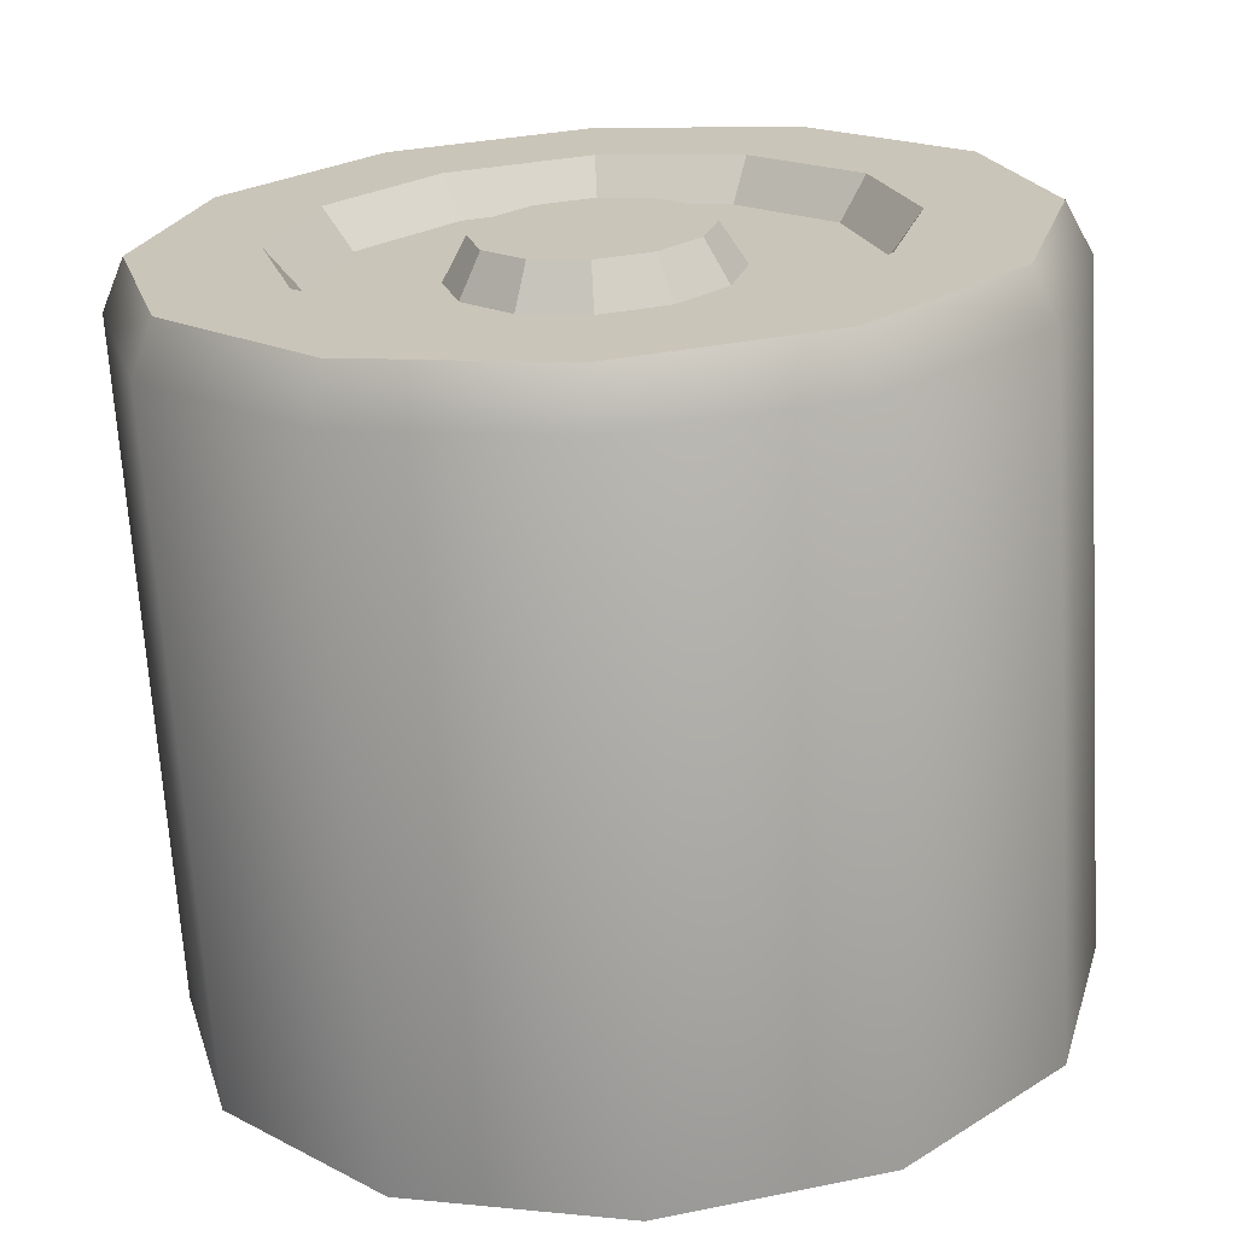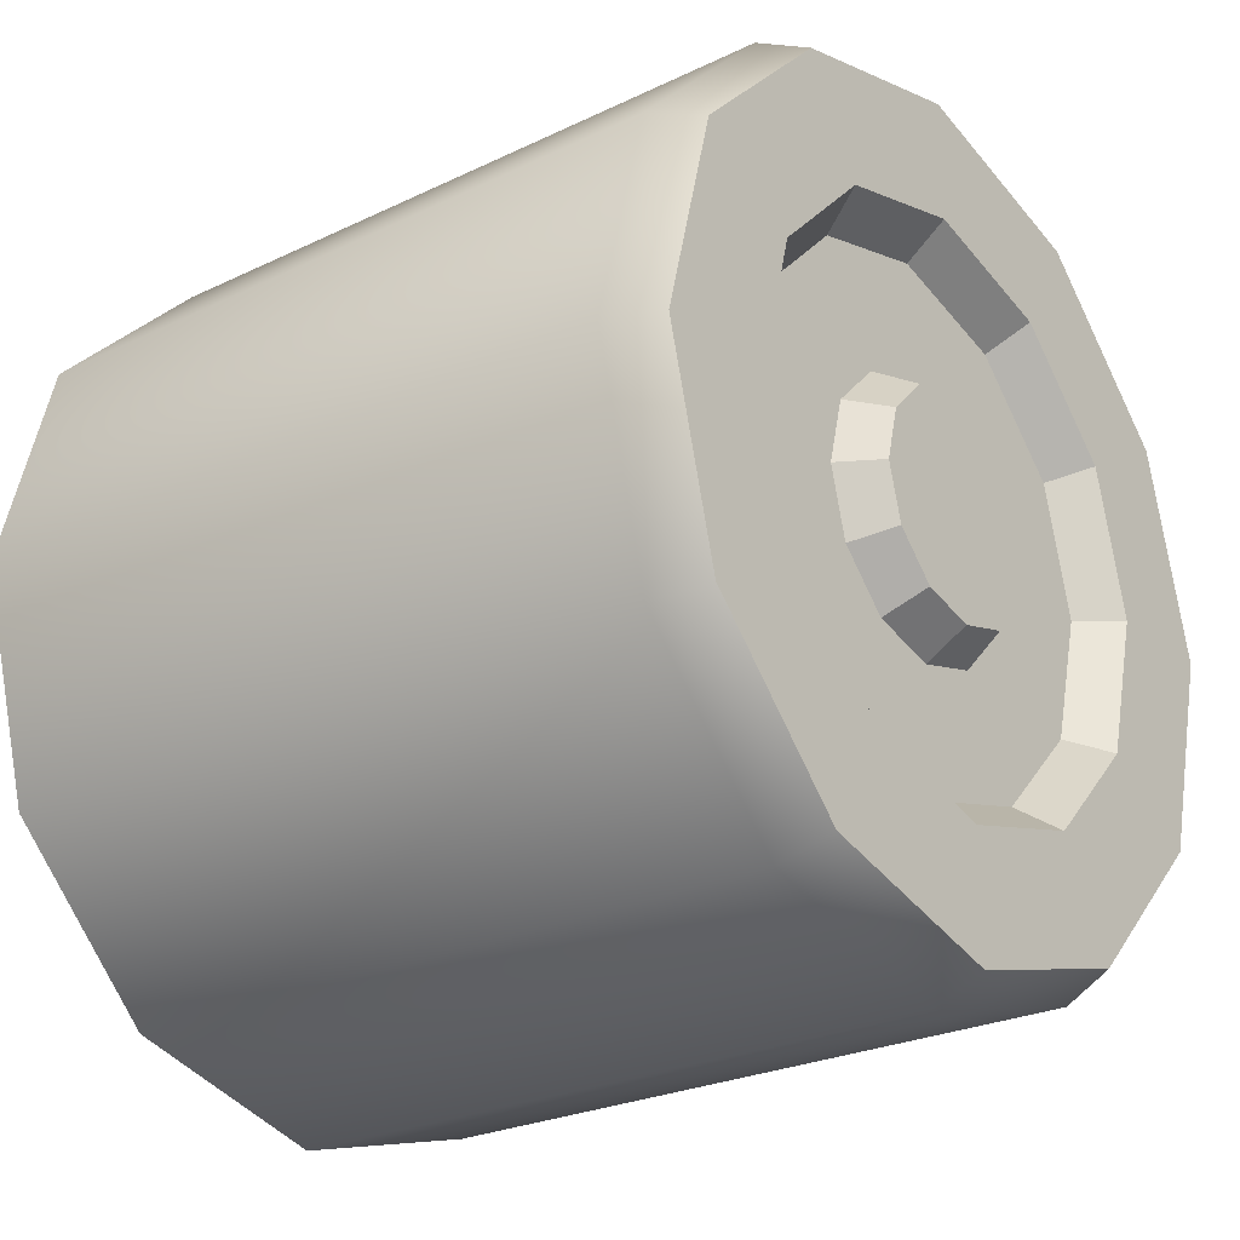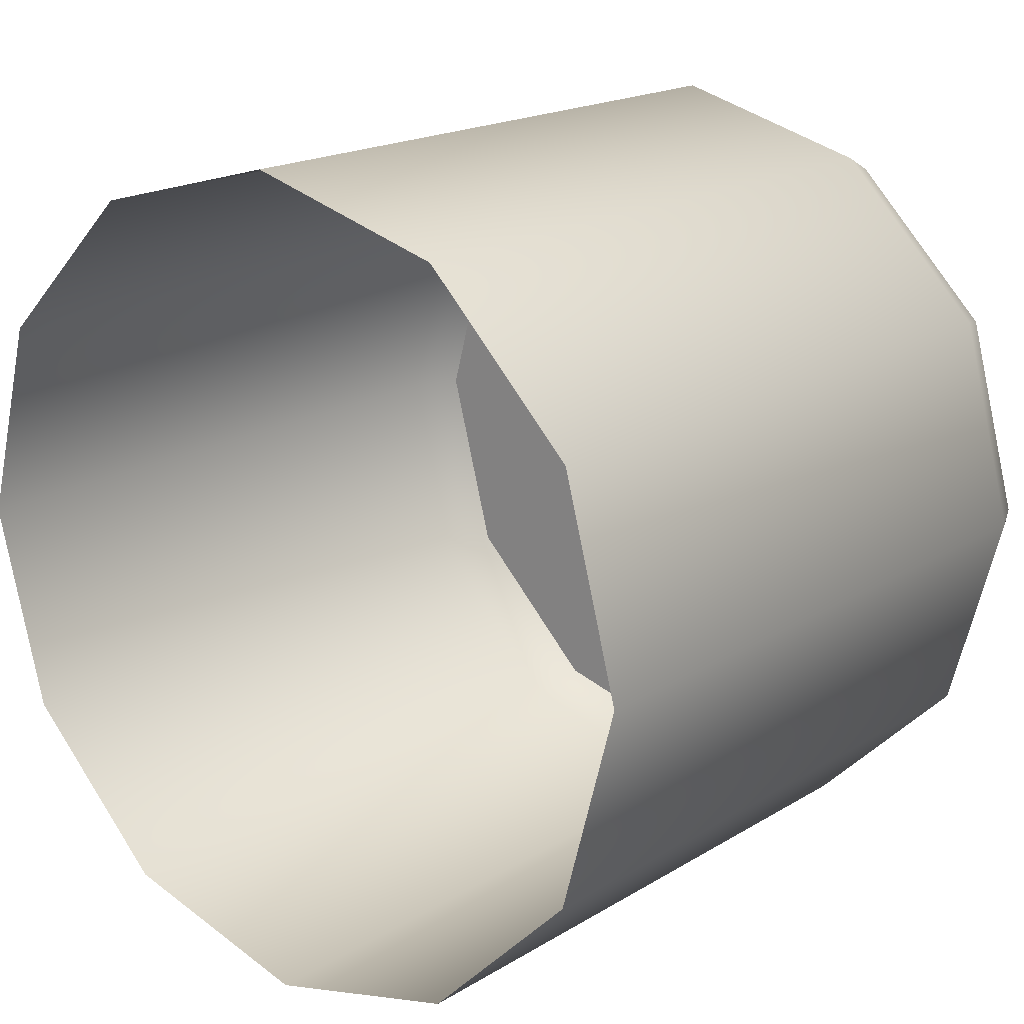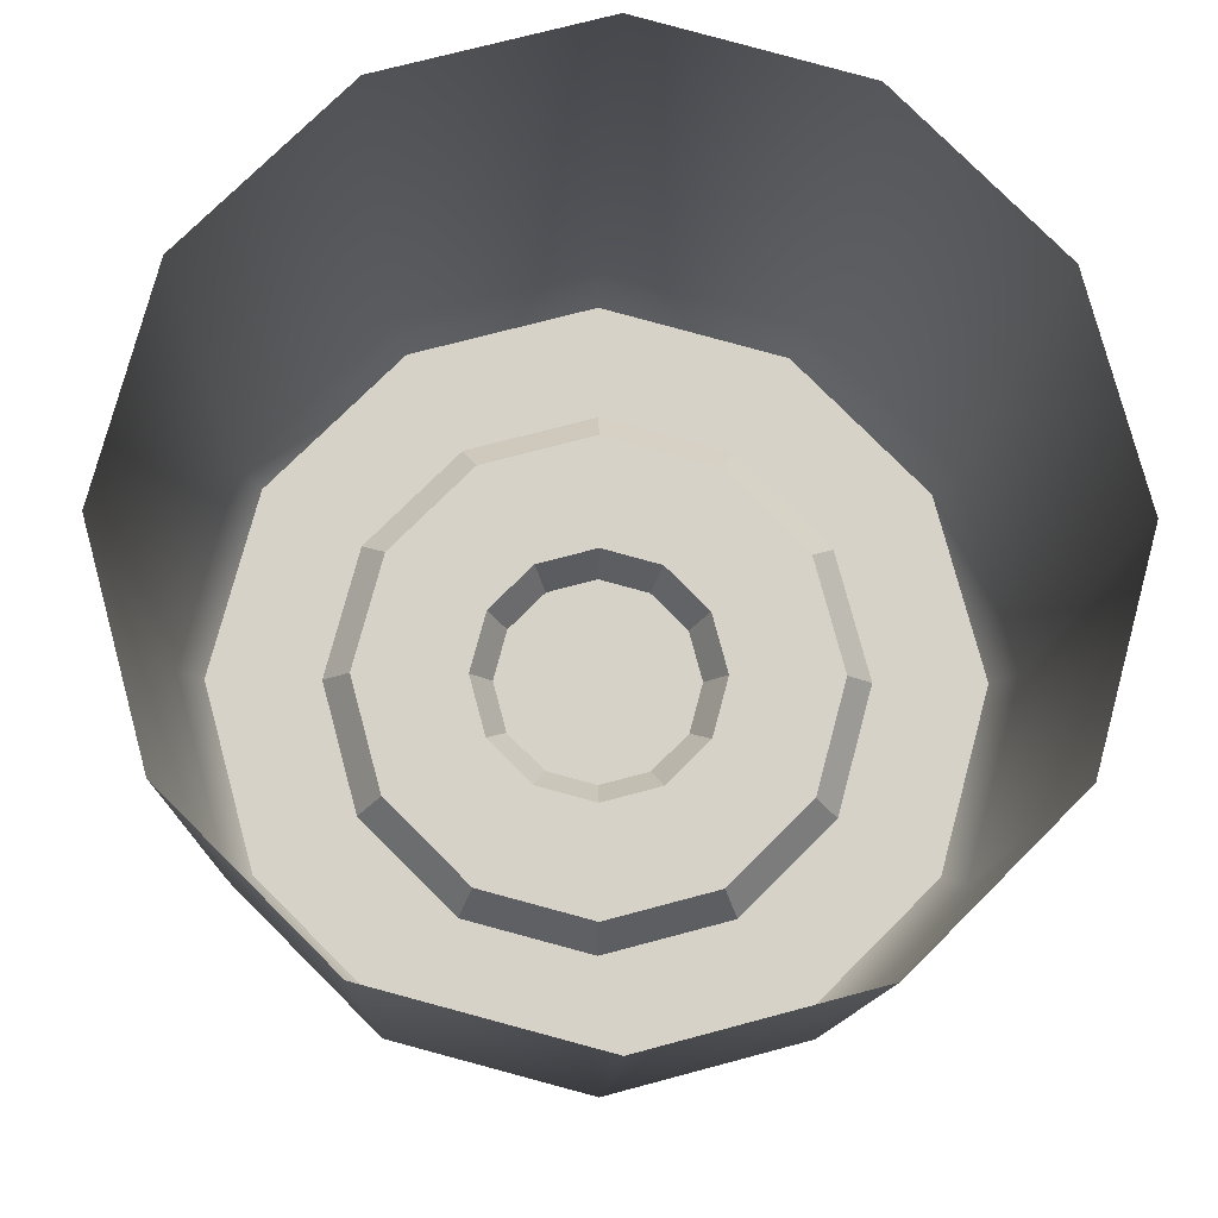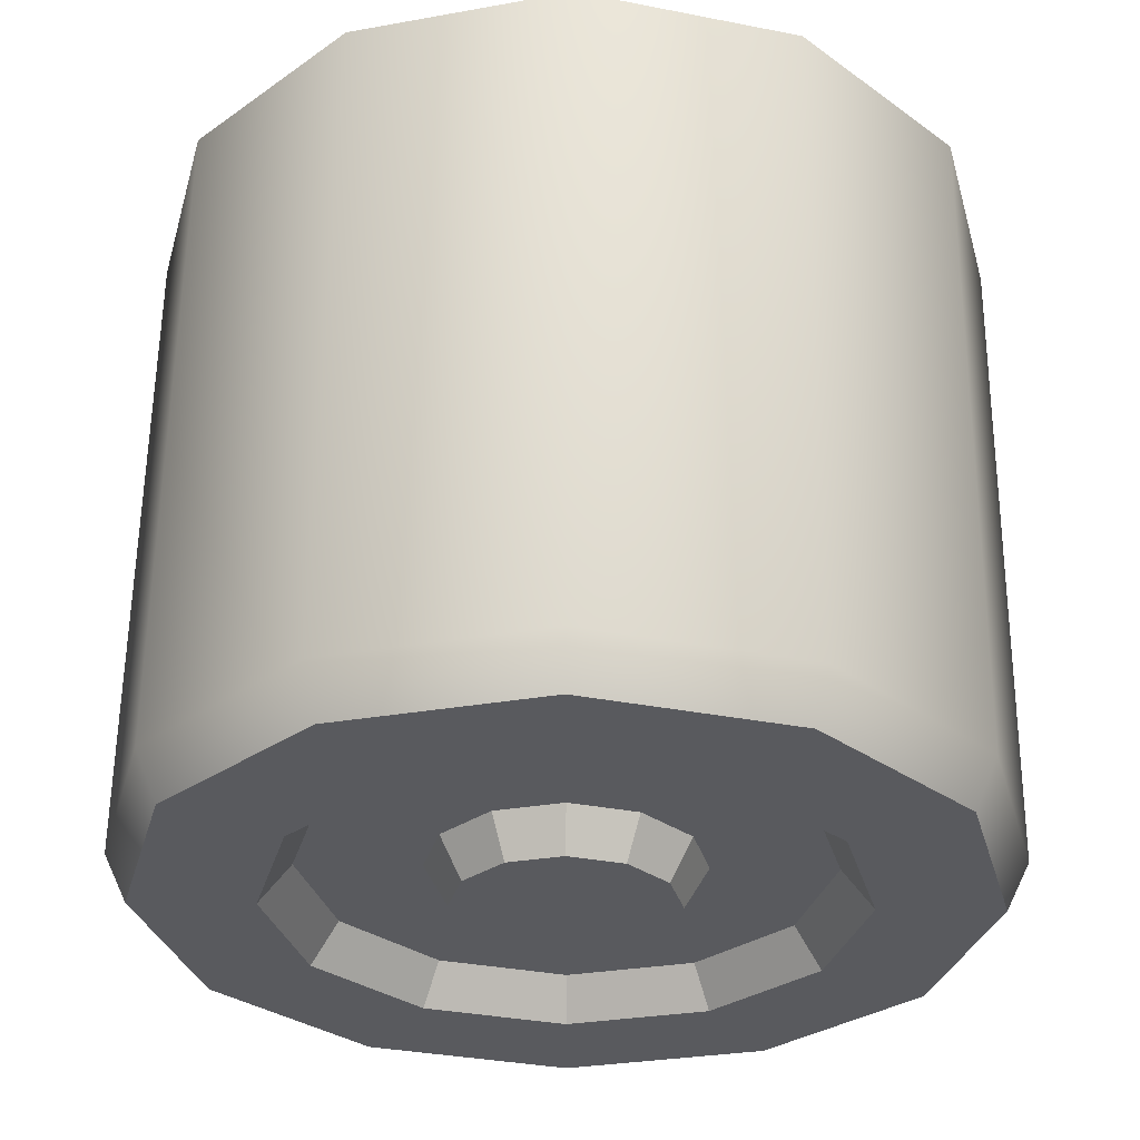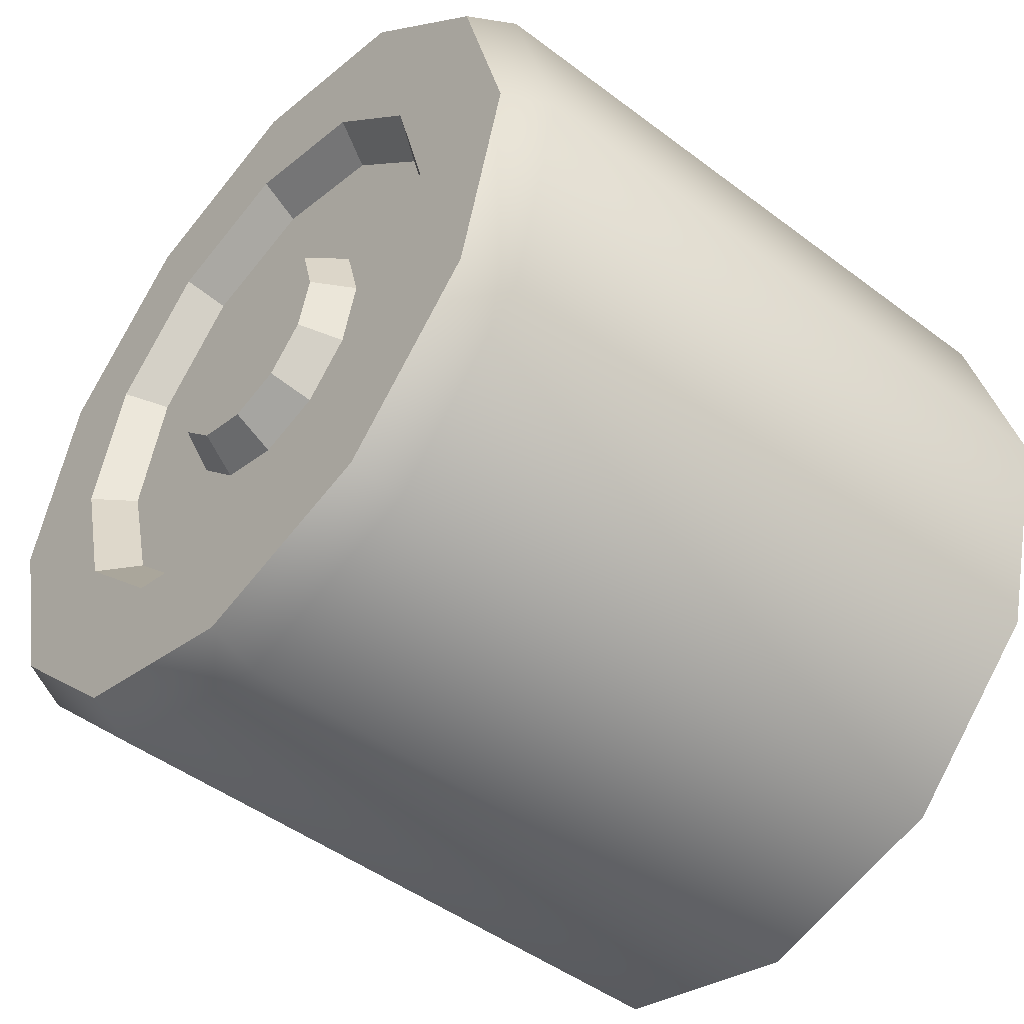
<metadata>
{"format":"obj","ext":"obj","renderer":"f3d","projection":"perspective","resolution":1024,"background":"white","views":[{"elev":-68.6,"azim":-86.5,"up":"+Z"},{"elev":-25.2,"azim":-142.1,"up":"+Y"},{"elev":18.4,"azim":130.7,"up":"+Z"},{"elev":-12.0,"azim":88.2,"up":"+Z"},{"elev":58.8,"azim":-89.4,"up":"+Y"},{"elev":-47.0,"azim":-40.6,"up":"+Y"}]}
</metadata>
<code>
g [GIMMICK]mouse_wheel_B
v -0.0436 0.06008 5.762e-08
v 0.05051 0.05203 -0.02991
v 0.05051 0.06008 7.683e-08
v -0.0436 0.05203 -0.02991
v 0.05051 0.03004 -0.05181
v -0.05045 0.04918 -0.02827
v -0.05045 0.05679 5.762e-08
v -0.05045 0.02839 -0.04897
v -0.0436 0.03004 -0.05181
v 0.05051 -1.921e-08 -0.05982
v -0.05045 1.921e-08 -0.05654
v -0.0436 1.921e-08 -0.05982
v 0.05051 -0.03004 -0.05181
v -0.05045 -0.02839 -0.04897
v -0.0436 -0.03004 -0.05181
v 0.05051 -0.05203 -0.02991
v -0.05045 -0.04918 -0.02827
v -0.0436 -0.05203 -0.02991
v 0.05051 -0.06008 5.762e-08
v -0.05045 -0.05679 5.762e-08
v -0.0436 -0.06008 5.762e-08
v -0.0436 -0.06008 5.762e-08
v 0.05051 -0.05203 0.02991
v 0.05051 -0.06008 5.762e-08
v -0.0436 -0.05203 0.02991
v 0.05051 -0.03004 0.05181
v -0.05045 -0.04918 0.02827
v -0.05045 -0.05679 5.762e-08
v -0.05045 -0.02839 0.04897
v -0.0436 -0.03004 0.05181
v 0.05051 -5.762e-08 0.05982
v -0.05045 -1.921e-08 0.05654
v -0.0436 -3.841e-08 0.05982
v 0.05051 0.03004 0.05181
v -0.05045 0.02839 0.04897
v -0.0436 0.03004 0.05181
v 0.05051 0.05203 0.02991
v -0.05045 0.04918 0.02827
v -0.0436 0.05203 0.02991
v 0.05051 0.06008 7.683e-08
v -0.05045 0.05679 5.762e-08
v -0.0436 0.06008 5.762e-08
v -0.05051 0.01523 5.762e-08
v -0.05051 0.007614 -0.01313
v -0.05051 0.01319 -0.007581
v -0.05051 0.007614 0.01313
v -0.05051 0.01319 0.007581
v -0.05051 -0.01523 5.762e-08
v -0.05051 -0.007614 -0.01313
v -0.05051 1.921e-08 -0.01516
v -0.05051 -0.01319 -0.007581
v -0.05051 -0.007614 0.01313
v -0.05051 -0.01319 0.007581
v -0.05051 1.921e-08 0.01516
v -0.05045 0.03984 5.762e-08
v -0.04484 0.0308 -0.01771
v -0.05045 0.0345 -0.01983
v -0.04484 0.03557 3.841e-08
v -0.05045 0.0345 -0.01983
v -0.04484 0.01778 -0.03067
v -0.05045 0.01992 -0.03435
v -0.04484 0.0308 -0.01771
v -0.05045 0.01992 -0.03435
v -0.04484 1.921e-08 -0.03541
v -0.05045 1.921e-08 -0.03966
v -0.04484 0.01778 -0.03067
v -0.05045 1.921e-08 -0.03966
v -0.04484 -0.01778 -0.03067
v -0.05045 -0.01992 -0.03435
v -0.04484 1.921e-08 -0.03541
v -0.05045 -0.01992 -0.03435
v -0.04484 -0.0308 -0.01771
v -0.05045 -0.0345 -0.01983
v -0.04484 -0.01778 -0.03067
v -0.05045 -0.0345 -0.01983
v -0.04484 -0.03557 3.841e-08
v -0.05045 -0.03984 3.841e-08
v -0.04484 -0.0308 -0.01771
v -0.05045 -0.03984 3.841e-08
v -0.04484 -0.0308 0.01771
v -0.05045 -0.0345 0.01983
v -0.04484 -0.03557 3.841e-08
v -0.05045 -0.0345 0.01983
v -0.04484 -0.01778 0.03067
v -0.05045 -0.01992 0.03435
v -0.04484 -0.0308 0.01771
v -0.05045 -0.01992 0.03435
v -0.04484 -1.921e-08 0.03541
v -0.05045 1.921e-08 0.03966
v -0.04484 -0.01778 0.03067
v -0.05045 1.921e-08 0.03966
v -0.04484 0.01778 0.03067
v -0.05045 0.01992 0.03435
v -0.04484 -1.921e-08 0.03541
v -0.05045 0.01992 0.03435
v -0.04484 0.0308 0.01771
v -0.05045 0.0345 0.01983
v -0.04484 0.01778 0.03067
v -0.05045 0.0345 0.01983
v -0.04484 0.03557 3.841e-08
v -0.05045 0.03984 5.762e-08
v -0.04484 0.0308 0.01771
v -0.04484 0.01862 3.841e-08
v -0.05051 0.01319 -0.007581
v -0.04484 0.01612 -0.009268
v -0.05051 0.01523 5.762e-08
v -0.04484 0.01612 -0.009268
v -0.05051 0.007614 -0.01313
v -0.04484 0.009308 -0.01605
v -0.05051 0.01319 -0.007581
v -0.04484 0.009308 -0.01605
v -0.05051 1.921e-08 -0.01516
v -0.04484 1.921e-08 -0.01854
v -0.05051 0.007614 -0.01313
v -0.04484 1.921e-08 -0.01854
v -0.05051 -0.007614 -0.01313
v -0.04484 -0.009308 -0.01605
v -0.05051 1.921e-08 -0.01516
v -0.04484 -0.009308 -0.01605
v -0.05051 -0.01319 -0.007581
v -0.04484 -0.01612 -0.009268
v -0.05051 -0.007614 -0.01313
v -0.04484 -0.01612 -0.009268
v -0.05051 -0.01523 5.762e-08
v -0.04484 -0.01862 3.841e-08
v -0.05051 -0.01319 -0.007581
v -0.04484 -0.01862 3.841e-08
v -0.05051 -0.01319 0.007581
v -0.04484 -0.01612 0.009268
v -0.05051 -0.01523 5.762e-08
v -0.04484 -0.01612 0.009268
v -0.05051 -0.007614 0.01313
v -0.04484 -0.009308 0.01605
v -0.05051 -0.01319 0.007581
v -0.04484 -0.009308 0.01605
v -0.05051 1.921e-08 0.01516
v -0.04484 1.921e-08 0.01854
v -0.05051 -0.007614 0.01313
v -0.04484 1.921e-08 0.01854
v -0.05051 0.007614 0.01313
v -0.04484 0.009308 0.01605
v -0.05051 1.921e-08 0.01516
v -0.04484 0.009308 0.01605
v -0.05051 0.01319 0.007581
v -0.04484 0.01612 0.009268
v -0.05051 0.007614 0.01313
v -0.04484 0.01612 0.009268
v -0.05051 0.01523 5.762e-08
v -0.04484 0.01862 3.841e-08
v -0.05051 0.01319 0.007581
v -0.05045 0.0345 -0.01983
v -0.05045 0.05679 5.762e-08
v -0.05045 0.03984 5.762e-08
v -0.05045 0.04918 -0.02827
v -0.05045 0.04918 0.02827
v -0.05045 0.01992 -0.03435
v -0.05045 0.0345 0.01983
v -0.05045 0.02839 -0.04897
v -0.05045 0.02839 0.04897
v -0.05045 1.921e-08 -0.03966
v -0.05045 0.01992 0.03435
v -0.05045 1.921e-08 -0.05654
v -0.05045 -1.921e-08 0.05654
v -0.05045 -0.01992 -0.03435
v -0.05045 1.921e-08 0.03966
v -0.05045 -0.02839 -0.04897
v -0.05045 -0.02839 0.04897
v -0.05045 -0.0345 -0.01983
v -0.05045 -0.01992 0.03435
v -0.05045 -0.04918 -0.02827
v -0.05045 -0.04918 0.02827
v -0.05045 -0.03984 3.841e-08
v -0.05045 -0.0345 0.01983
v -0.05045 -0.05679 5.762e-08
v -0.04484 0.01612 -0.009268
v -0.04484 0.03557 3.841e-08
v -0.04484 0.01862 3.841e-08
v -0.04484 0.0308 -0.01771
v -0.04484 0.0308 0.01771
v -0.04484 0.009308 -0.01605
v -0.04484 0.01612 0.009268
v -0.04484 0.01778 -0.03067
v -0.04484 0.01778 0.03067
v -0.04484 1.921e-08 -0.01854
v -0.04484 0.009308 0.01605
v -0.04484 1.921e-08 -0.03541
v -0.04484 -1.921e-08 0.03541
v -0.04484 -0.009308 -0.01605
v -0.04484 1.921e-08 0.01854
v -0.04484 -0.01778 -0.03067
v -0.04484 -0.01778 0.03067
v -0.04484 -0.01612 -0.009268
v -0.04484 -0.009308 0.01605
v -0.04484 -0.0308 -0.01771
v -0.04484 -0.0308 0.01771
v -0.04484 -0.01862 3.841e-08
v -0.04484 -0.01612 0.009268
v -0.04484 -0.03557 3.841e-08
g [GIMMICK]mouse_wheel_B_0
f 3 2 1
f 4 1 2
f 2 5 4
f 4 6 1
f 7 1 6
f 6 4 8
f 9 4 5
f 9 8 4
f 5 10 9
f 8 9 11
f 12 9 10
f 12 11 9
f 10 13 12
f 11 12 14
f 15 12 13
f 15 14 12
f 13 16 15
f 14 15 17
f 18 15 16
f 18 17 15
f 16 19 18
f 17 18 20
f 21 18 19
f 21 20 18
f 24 23 22
f 25 22 23
f 23 26 25
f 25 27 22
f 28 22 27
f 27 25 29
f 30 25 26
f 30 29 25
f 26 31 30
f 29 30 32
f 33 30 31
f 33 32 30
f 31 34 33
f 32 33 35
f 36 33 34
f 36 35 33
f 34 37 36
f 35 36 38
f 39 36 37
f 39 38 36
f 37 40 39
f 38 39 41
f 42 39 40
f 42 41 39
f 45 44 43
f 44 46 43
f 43 46 47
f 48 46 44
f 49 48 44
f 50 49 44
f 51 48 49
f 52 46 48
f 53 52 48
f 54 46 52
f 57 56 55
f 58 55 56
f 61 60 59
f 62 59 60
f 65 64 63
f 66 63 64
f 69 68 67
f 70 67 68
f 73 72 71
f 74 71 72
f 77 76 75
f 78 75 76
f 81 80 79
f 82 79 80
f 85 84 83
f 86 83 84
f 89 88 87
f 90 87 88
f 93 92 91
f 94 91 92
f 97 96 95
f 98 95 96
f 101 100 99
f 102 99 100
f 105 104 103
f 106 103 104
f 109 108 107
f 110 107 108
f 113 112 111
f 114 111 112
f 117 116 115
f 118 115 116
f 121 120 119
f 122 119 120
f 125 124 123
f 126 123 124
f 129 128 127
f 130 127 128
f 133 132 131
f 134 131 132
f 137 136 135
f 138 135 136
f 141 140 139
f 142 139 140
f 145 144 143
f 146 143 144
f 149 148 147
f 150 147 148
f 153 152 151
f 154 151 152
f 152 153 155
f 151 154 156
f 157 155 153
f 158 156 154
f 155 157 159
f 156 158 160
f 161 159 157
f 162 160 158
f 159 161 163
f 160 162 164
f 165 163 161
f 166 164 162
f 163 165 167
f 164 166 168
f 169 167 165
f 170 168 166
f 167 169 171
f 168 170 172
f 173 171 169
f 174 172 170
f 171 173 174
f 172 174 173
f 177 176 175
f 178 175 176
f 176 177 179
f 175 178 180
f 181 179 177
f 182 180 178
f 179 181 183
f 180 182 184
f 185 183 181
f 186 184 182
f 183 185 187
f 184 186 188
f 189 187 185
f 190 188 186
f 187 189 191
f 188 190 192
f 193 191 189
f 194 192 190
f 191 193 195
f 192 194 196
f 197 195 193
f 198 196 194
f 195 197 198
f 196 198 197

</code>
